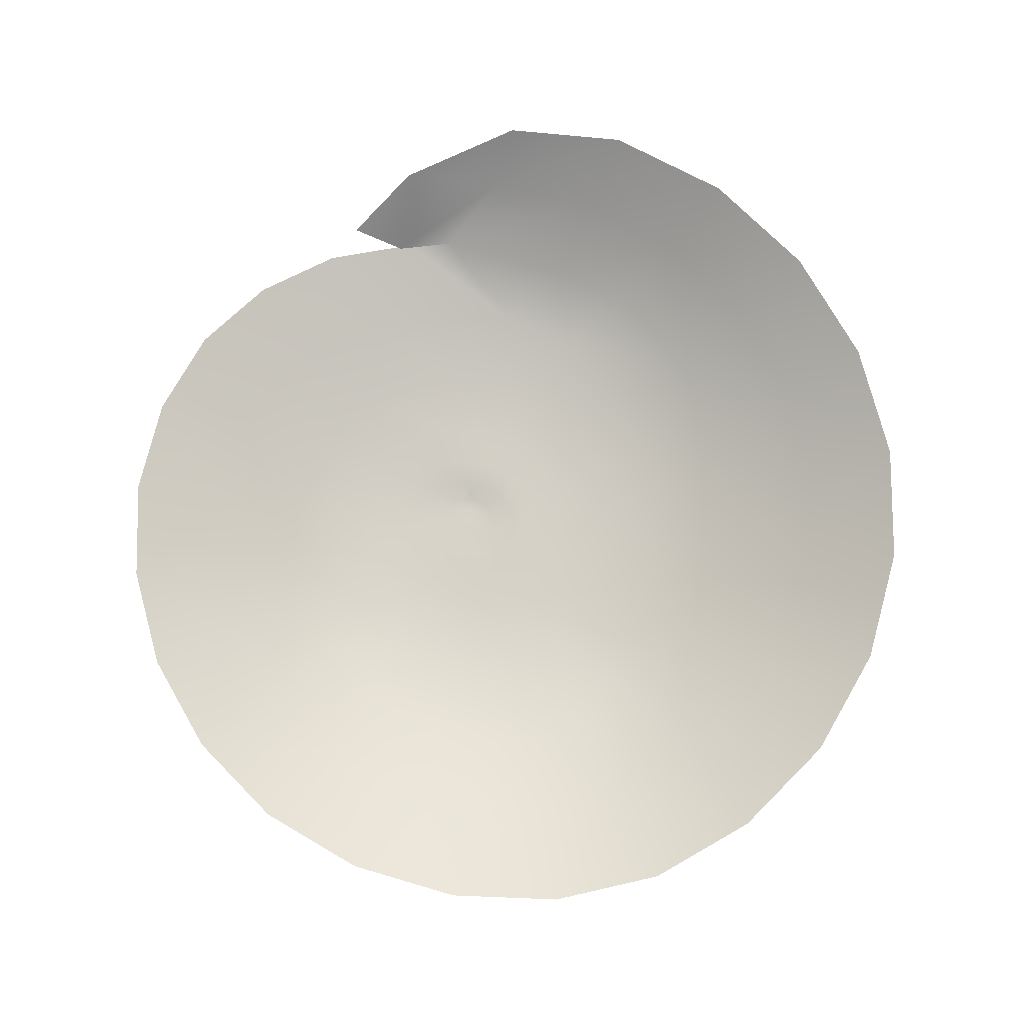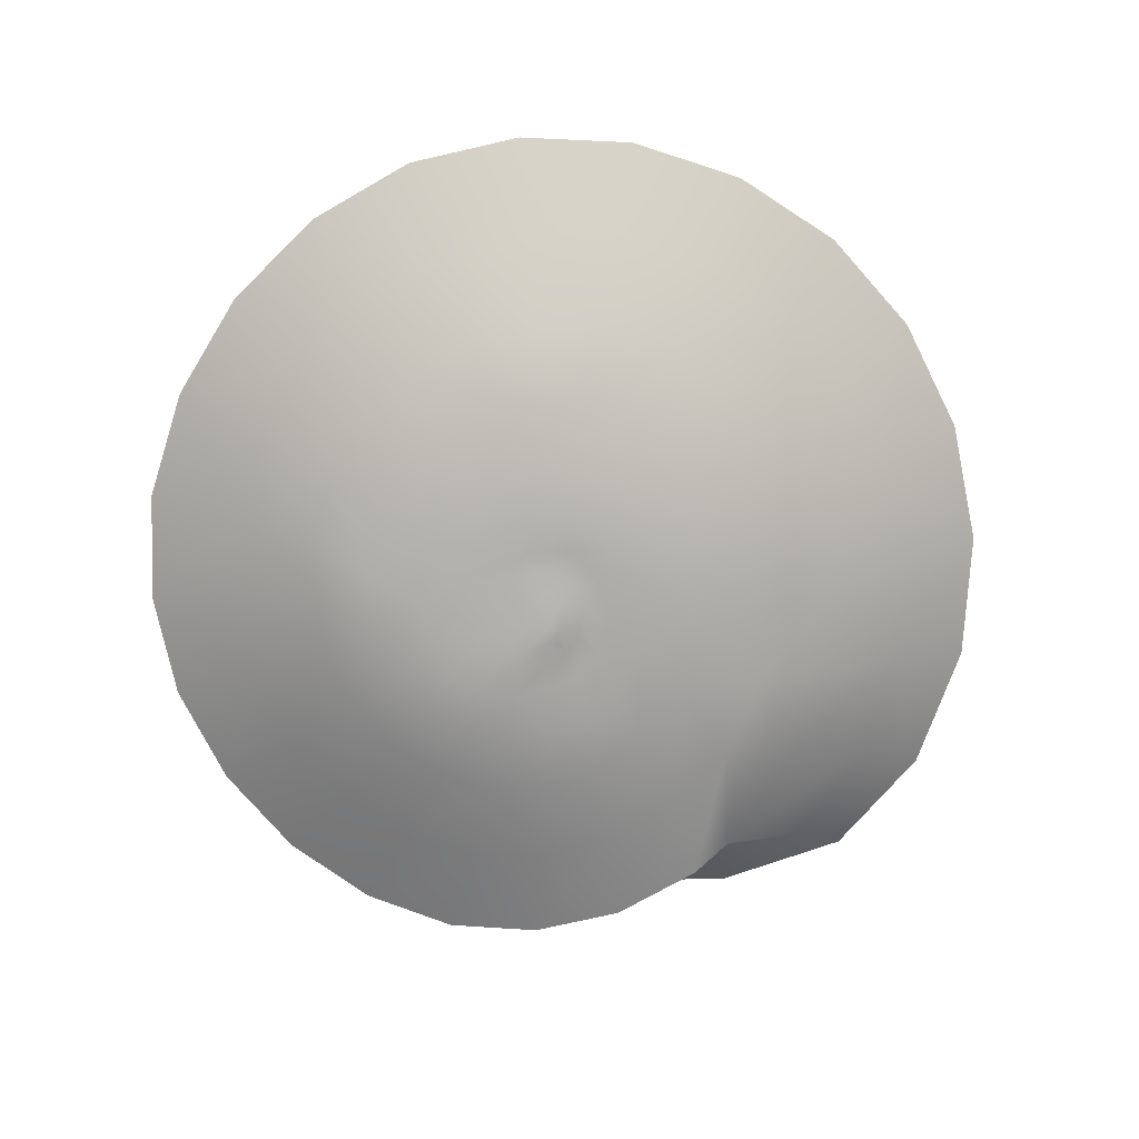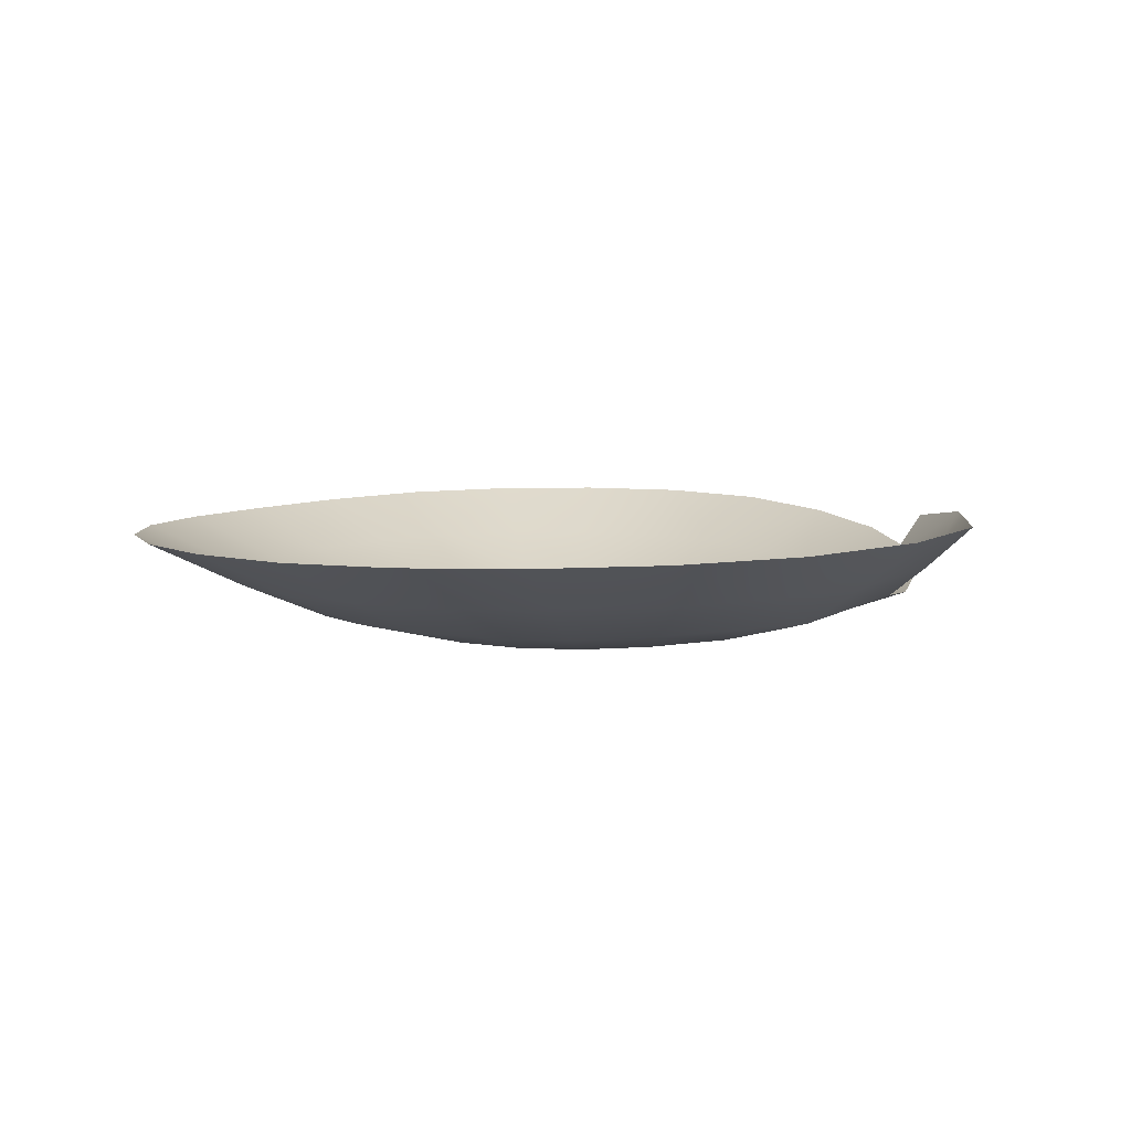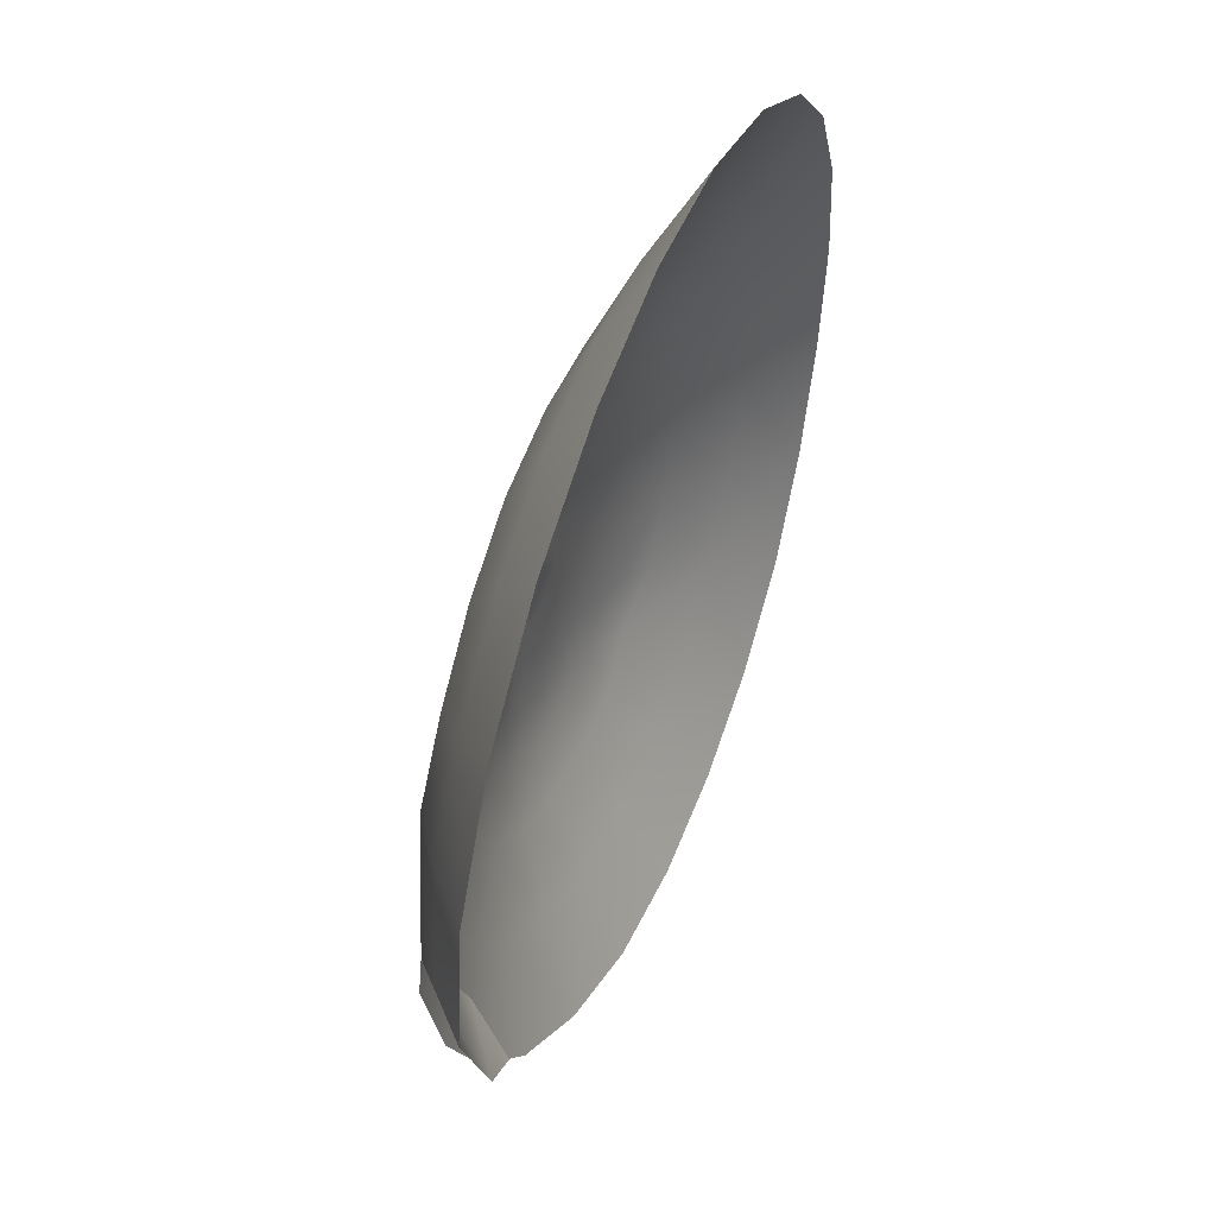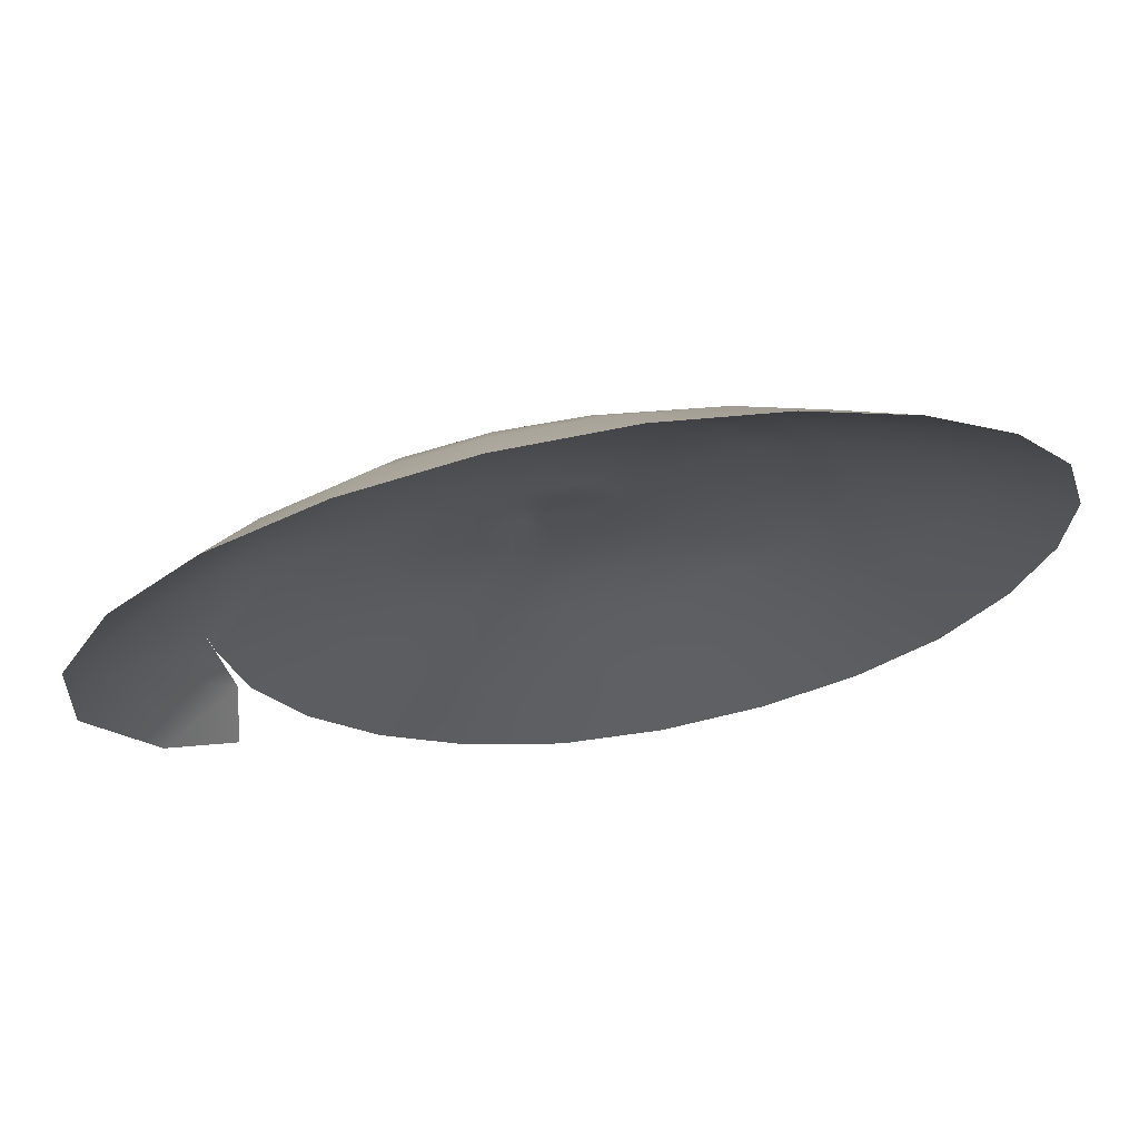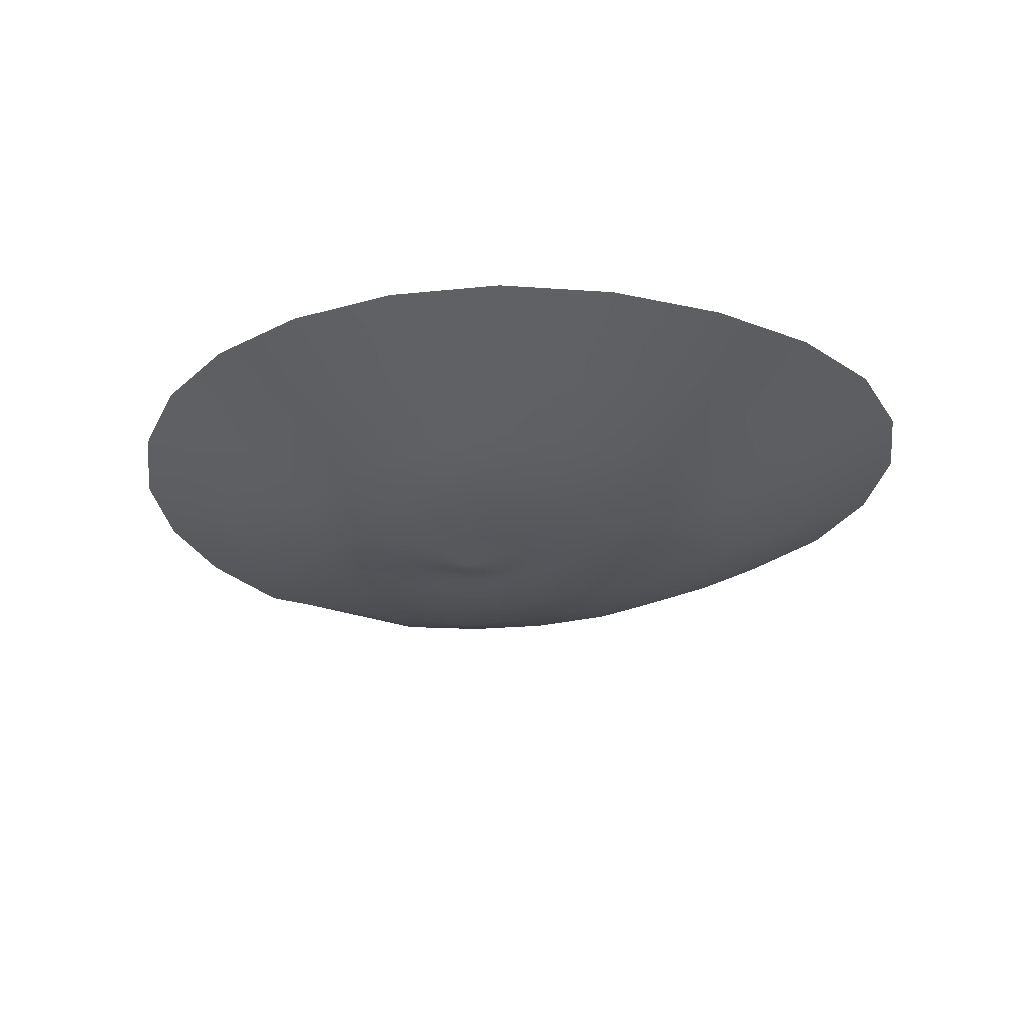
<metadata>
{"format":"obj","ext":"obj","renderer":"f3d","projection":"perspective","resolution":1024,"background":"white","views":[{"elev":78.1,"azim":92.2,"up":"+Z"},{"elev":-77.1,"azim":134.6,"up":"+Z"},{"elev":10.0,"azim":-150.0,"up":"+Z"},{"elev":44.7,"azim":-66.6,"up":"+Y"},{"elev":68.4,"azim":-8.0,"up":"+Y"},{"elev":-27.3,"azim":55.9,"up":"+Z"}]}
</metadata>
<code>
g chaosRift
v -0.5007 1.087 0.6193
v -0.5928 1.17 0.6853
v -0.5625 1.343 0.6792
v -0.4526 1.295 0.6047
v -0.4701 0.9988 0.6676
v -0.5826 1.012 0.7495
v -0.4832 0.9197 0.7242
v -0.6747 1.197 0.7571
v -0.4866 1.494 0.6785
v -0.6621 1.392 0.7602
v -0.5757 1.577 0.7601
v -0.4429 1.726 0.759
v -0.3752 1.617 0.6762
v -0.2387 1.705 0.6729
v -0.1964 1.58 0.6036
v -0.0893 1.752 0.6689
v -0.07568 1.618 0.6011
v -0.3062 1.508 0.6068
v -0.2782 1.832 0.7559
v -0.3995 1.416 0.611
v 0.06348 1.76 0.6637
v -0.09785 1.89 0.7502
v 0.08758 1.899 0.7425
v 0.04671 1.623 0.598
v 0.2673 1.859 0.7336
v 0.2097 1.727 0.6568
v 0.3403 1.66 0.6486
v 0.2626 1.549 0.5885
v 0.446 1.561 0.6396
v 0.3303 1.466 0.5769
v 0.1617 1.596 0.5931
v 0.4297 1.775 0.7228
v 0.5203 1.439 0.6306
v 0.5635 1.652 0.7097
v 0.6586 1.499 0.6961
v 0.7044 1.327 0.6841
v 0.5565 1.302 0.622
v 0.5563 1.161 0.6157
v 0.4196 1.17 0.5675
v 0.5215 1.026 0.6129
v 0.3924 1.067 0.565
v 0.4183 1.278 0.572
v 0.7041 1.148 0.6757
v 0.3958 1.382 0.578
v 0.4558 0.9045 0.612
v 0.6605 0.9742 0.6733
v 0.5777 0.819 0.6737
v 0.3473 0.9767 0.5641
v 0.4603 0.6946 0.674
v 0.363 0.8074 0.6111
v 0.2514 0.7384 0.6104
v 0.1963 0.8547 0.5612
v 0.1289 0.7014 0.61
v 0.1062 0.8311 0.5596
v 0.2697 0.9156 0.557
v 0.318 0.6055 0.6743
v 0.004735 0.696 0.6081
v 0.1604 0.5566 0.6748
v -0.000549 0.5476 0.6721
v -0.1527 0.578 0.6626
v -0.112 0.7218 0.6027
v -0.2139 0.7764 0.5958
v -0.1471 0.8933 0.5535
v -0.2935 0.8578 0.5887
v -0.2051 0.9584 0.5517
v -0.07249 0.8484 0.5558
v -0.286 0.6445 0.6498
v 0.01371 0.8268 0.5581
v -0.346 0.9589 0.582
v -0.3902 0.7442 0.637
v -0.4619 0.8683 0.6244
v -0.2409 1.038 0.5501
v -0.4972 1.012 0.6115
v -0.3658 1.075 0.5748
v -0.373 1.202 0.5725
v -0.2351 1.232 0.546
v -0.3252 1.32 0.5703
v -0.2483 1.127 0.5477
v -0.1656 1.315 0.5434
v -0.2352 1.401 0.5646
v -0.0986 1.363 0.5419
v -0.1482 1.461 0.5623
v -0.05167 1.492 0.5605
v -0.02364 1.385 0.5406
v -0.3062 1.508 0.6068
v -0.3995 1.416 0.611
v -0.1964 1.58 0.6036
v 0.04536 1.493 0.5587
v -0.07568 1.618 0.6011
v 0.04671 1.623 0.598
v 0.05051 1.383 0.5395
v -0.4526 1.295 0.6047
v -0.5007 1.087 0.6193
v 0.1617 1.596 0.5931
v 0.1336 1.468 0.5558
v 0.2231 1.429 0.5545
v 0.1821 1.31 0.5366
v 0.2849 1.351 0.5507
v 0.1152 1.357 0.538
v 0.2113 1.232 0.5344
v 0.3022 1.255 0.5454
v 0.219 1.166 0.5332
v 0.307 1.171 0.5429
v 0.2862 1.089 0.541
v 0.2037 1.101 0.5319
v 0.4183 1.278 0.572
v 0.3958 1.382 0.578
v 0.4196 1.17 0.5675
v 0.2513 1.005 0.5407
v 0.3924 1.067 0.565
v 0.3473 0.9767 0.5641
v 0.1661 1.031 0.5307
v 0.1814 0.9478 0.539
v 0.1002 0.9255 0.5362
v 0.09757 0.9946 0.529
v 0.2697 0.9156 0.557
v 0.1963 0.8547 0.5612
v 0.02795 0.9169 0.5348
v 0.1062 0.8311 0.5596
v 0.01371 0.8268 0.5581
v -0.07249 0.8484 0.5558
v -0.03785 0.937 0.5338
v -0.09365 0.9776 0.534
v -0.05365 1.036 0.5277
v -0.136 1.032 0.5366
v -0.08467 1.081 0.5326
v -0.01093 0.9994 0.5266
v -0.1471 0.8933 0.5535
v 0.04029 0.9821 0.5282
v -0.1601 1.095 0.5394
v -0.2051 0.9584 0.5517
v -0.2409 1.038 0.5501
v -0.1005 1.129 0.5374
v -0.2483 1.127 0.5477
v -0.1604 1.16 0.5393
v -0.1399 1.22 0.538
v -0.07893 1.213 0.5369
v -0.1014 1.268 0.5366
v -0.04937 1.242 0.5358
v -0.09726 1.174 0.5381
v -0.2351 1.232 0.546
v -0.05172 1.3 0.5351
v -0.1656 1.315 0.5434
v -0.0986 1.363 0.5419
v -0.02364 1.385 0.5406
v 0.0022 1.311 0.5341
v 0.05391 1.304 0.5332
v 0.05239 1.265 0.5335
v 0.09696 1.281 0.5324
v 0.07463 1.238 0.5326
v 0.02516 1.261 0.534
v 0.05051 1.383 0.5395
v -0.01321 1.258 0.5348
v 0.1297 1.247 0.5316
v 0.1152 1.357 0.538
v 0.1821 1.31 0.5366
v 0.09562 1.213 0.5316
v 0.2113 1.232 0.5344
v 0.1505 1.205 0.5308
v 0.1569 1.161 0.5299
v 0.1137 1.16 0.53
v 0.1471 1.116 0.5288
v 0.1023 1.136 0.529
v 0.1035 1.184 0.5307
v 0.219 1.166 0.5332
v 0.1226 1.077 0.5277
v 0.2037 1.101 0.5319
v 0.1661 1.031 0.5307
v 0.09757 0.9946 0.529
v 0.08489 1.048 0.5267
v 0.04233 1.036 0.5258
v 0.03903 1.081 0.526
v 0.003556 1.047 0.5246
v 0.01234 1.092 0.5252
v 0.06569 1.097 0.527
v 0.04029 0.9821 0.5282
v 0.09358 1.109 0.528
v -0.0285 1.073 0.5245
v -0.01093 0.9994 0.5266
v -0.05365 1.036 0.5277
v -0.05046 1.108 0.528
v -0.08467 1.081 0.5326
v -0.0272 1.126 0.5241
v -0.06016 1.143 0.5313
v -0.04015 1.144 0.5269
v -0.02633 1.16 0.5249
v -0.05442 1.174 0.5319
v -0.1005 1.129 0.5374
v -0.09726 1.174 0.5381
v -0.038 1.199 0.5314
v -0.0157 1.178 0.5259
v 0.002251 1.186 0.5263
v -0.01574 1.216 0.5314
v -0.07893 1.213 0.5369
v -0.04937 1.242 0.5358
v 0.01175 1.227 0.5317
v 0.02879 1.193 0.5277
v -0.01321 1.258 0.5348
v 0.0443 1.226 0.5322
v 0.02516 1.261 0.534
v 0.06366 1.199 0.5302
v 0.07463 1.238 0.5326
v 0.09562 1.213 0.5316
v 0.05239 1.265 0.5335
v 0.09562 1.213 0.5316
v 0.1035 1.184 0.5307
v 0.06366 1.199 0.5302
v 0.07246 1.175 0.529
v 0.1137 1.16 0.53
v 0.1023 1.136 0.529
v 0.06265 1.149 0.5278
v 0.09358 1.109 0.528
v 0.06569 1.097 0.527
v 0.03336 1.134 0.5265
v 0.03903 1.081 0.526
v 0.01234 1.092 0.5252
v 0.006321 1.146 0.5255
v -0.01291 1.104 0.5244
v -0.01017 1.144 0.5239
v -0.0272 1.126 0.5241
v -0.02633 1.16 0.5249
v -0.0157 1.178 0.5259
v -0.04015 1.144 0.5269
v 0.002251 1.186 0.5263
v 0.02879 1.193 0.5277
v -0.01291 1.104 0.5244
v 0.2626 1.549 0.5885
v 0.3303 1.466 0.5769
g chaosRift_0
f 3 2 1
f 4 3 1
f 2 5 1
f 2 6 5
f 6 7 5
f 2 8 6
f 3 4 9
f 3 9 10
f 10 8 2
f 3 10 2
f 9 11 10
f 12 11 9
f 13 12 9
f 13 14 12
f 14 13 15
f 16 14 15
f 17 16 15
f 13 18 15
f 13 9 18
f 14 19 12
f 9 20 18
f 16 17 21
f 16 21 22
f 22 19 14
f 16 22 14
f 21 23 22
f 17 24 21
f 25 23 21
f 26 25 21
f 26 27 25
f 27 26 28
f 29 27 28
f 30 29 28
f 26 31 28
f 21 24 31
f 26 21 31
f 27 32 25
f 29 30 33
f 29 33 34
f 34 32 27
f 29 34 27
f 33 35 34
f 36 35 33
f 37 36 33
f 37 38 36
f 38 37 39
f 40 38 39
f 41 40 39
f 37 42 39
f 37 33 42
f 38 43 36
f 33 44 42
f 30 44 33
f 40 41 45
f 40 45 46
f 46 43 38
f 40 46 38
f 45 47 46
f 41 48 45
f 49 47 45
f 50 49 45
f 50 51 49
f 51 50 52
f 53 51 52
f 54 53 52
f 50 55 52
f 45 48 55
f 50 45 55
f 51 56 49
f 53 54 57
f 53 57 58
f 58 56 51
f 53 58 51
f 57 59 58
f 60 59 57
f 61 60 57
f 61 62 60
f 62 61 63
f 64 62 63
f 65 64 63
f 61 66 63
f 61 57 66
f 62 67 60
f 57 68 66
f 54 68 57
f 64 65 69
f 64 69 70
f 70 67 62
f 64 70 62
f 69 71 70
f 65 72 69
f 73 71 69
f 74 73 69
f 74 75 73
f 75 74 76
f 77 75 76
f 74 78 76
f 69 72 78
f 74 69 78
f 77 76 79
f 80 77 79
f 80 79 81
f 82 80 81
f 83 82 81
f 84 83 81
f 80 85 77
f 80 82 85
f 85 86 77
f 82 87 85
f 83 84 88
f 83 88 89
f 89 87 82
f 83 89 82
f 88 90 89
f 84 91 88
f 77 86 92
f 77 92 75
f 92 93 75
f 75 93 73
f 94 90 88
f 95 94 88
f 95 96 94
f 96 95 97
f 98 96 97
f 95 99 97
f 88 91 99
f 95 88 99
f 98 97 100
f 101 98 100
f 101 100 102
f 103 101 102
f 104 103 102
f 105 104 102
f 101 106 98
f 101 103 106
f 106 107 98
f 103 108 106
f 104 105 109
f 104 109 110
f 110 108 103
f 104 110 103
f 109 111 110
f 105 112 109
f 113 109 112
f 114 113 112
f 115 114 112
f 116 111 109
f 113 116 109
f 113 117 116
f 114 115 118
f 114 118 119
f 119 117 113
f 114 119 113
f 118 120 119
f 121 120 118
f 122 121 118
f 122 123 121
f 123 122 124
f 125 123 124
f 126 125 124
f 122 127 124
f 122 118 127
f 123 128 121
f 118 129 127
f 115 129 118
f 125 126 130
f 125 130 131
f 131 128 123
f 125 131 123
f 130 132 131
f 126 133 130
f 134 132 130
f 135 134 130
f 135 136 134
f 136 135 137
f 138 136 137
f 139 138 137
f 135 140 137
f 130 133 140
f 135 130 140
f 136 141 134
f 138 139 142
f 138 142 143
f 143 141 136
f 138 143 136
f 142 144 143
f 145 144 142
f 146 145 142
f 146 147 145
f 147 146 148
f 149 147 148
f 150 149 148
f 146 151 148
f 146 142 151
f 147 152 145
f 142 153 151
f 139 153 142
f 149 150 154
f 149 154 155
f 155 152 147
f 149 155 147
f 154 156 155
f 150 157 154
f 158 156 154
f 159 158 154
f 159 160 158
f 160 159 161
f 162 160 161
f 163 162 161
f 159 164 161
f 154 157 164
f 159 154 164
f 160 165 158
f 162 163 166
f 162 166 167
f 167 165 160
f 162 167 160
f 166 168 167
f 169 168 166
f 170 169 166
f 170 171 169
f 171 170 172
f 173 171 172
f 174 173 172
f 170 175 172
f 170 166 175
f 171 176 169
f 166 177 175
f 163 177 166
f 173 174 178
f 173 178 179
f 179 176 171
f 173 179 171
f 178 180 179
f 178 181 180
f 181 182 180
f 181 178 183
f 181 183 184
f 181 184 182
f 183 185 184
f 184 185 186
f 187 184 186
f 184 187 188
f 184 188 182
f 187 189 188
f 187 186 190
f 187 190 189
f 186 191 190
f 190 191 192
f 193 190 192
f 190 193 194
f 190 194 189
f 193 195 194
f 193 192 196
f 193 196 195
f 192 197 196
f 196 198 195
f 196 199 198
f 199 200 198
f 196 197 201
f 199 196 201
f 199 201 202
f 199 202 200
f 201 203 202
f 202 204 200
f 207 206 205
f 207 208 206
f 208 209 206
f 208 210 209
f 208 211 210
f 211 212 210
f 211 213 212
f 211 214 213
f 214 215 213
f 214 216 215
f 214 217 216
f 217 218 216
f 219 218 217
f 220 218 219
f 221 220 219
f 221 219 222
f 221 223 220
f 224 222 219
f 224 219 217
f 224 217 225
f 214 225 217
f 211 225 214
f 208 225 211
f 207 225 208
f 178 226 183
f 174 226 178
f 96 227 94
f 228 227 96
f 98 228 96
f 98 107 228
f 4 20 9

</code>
